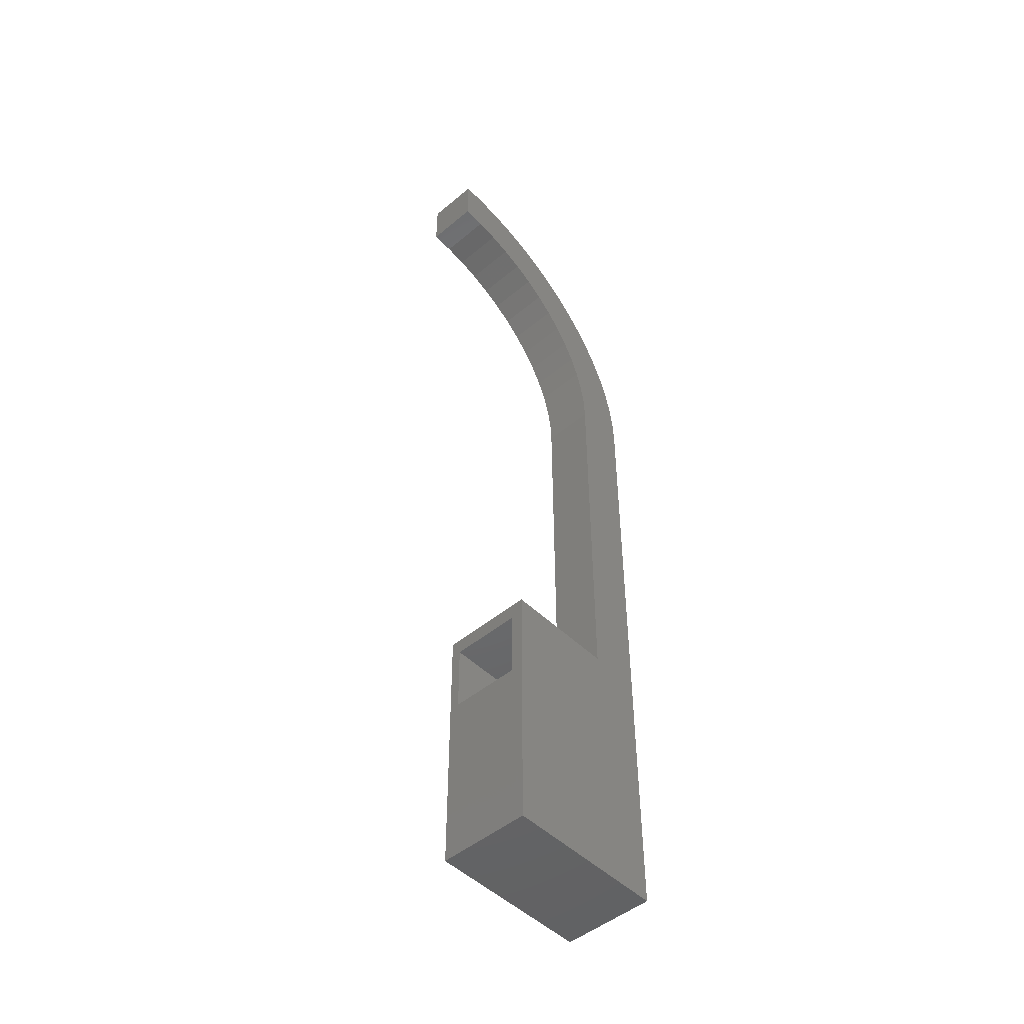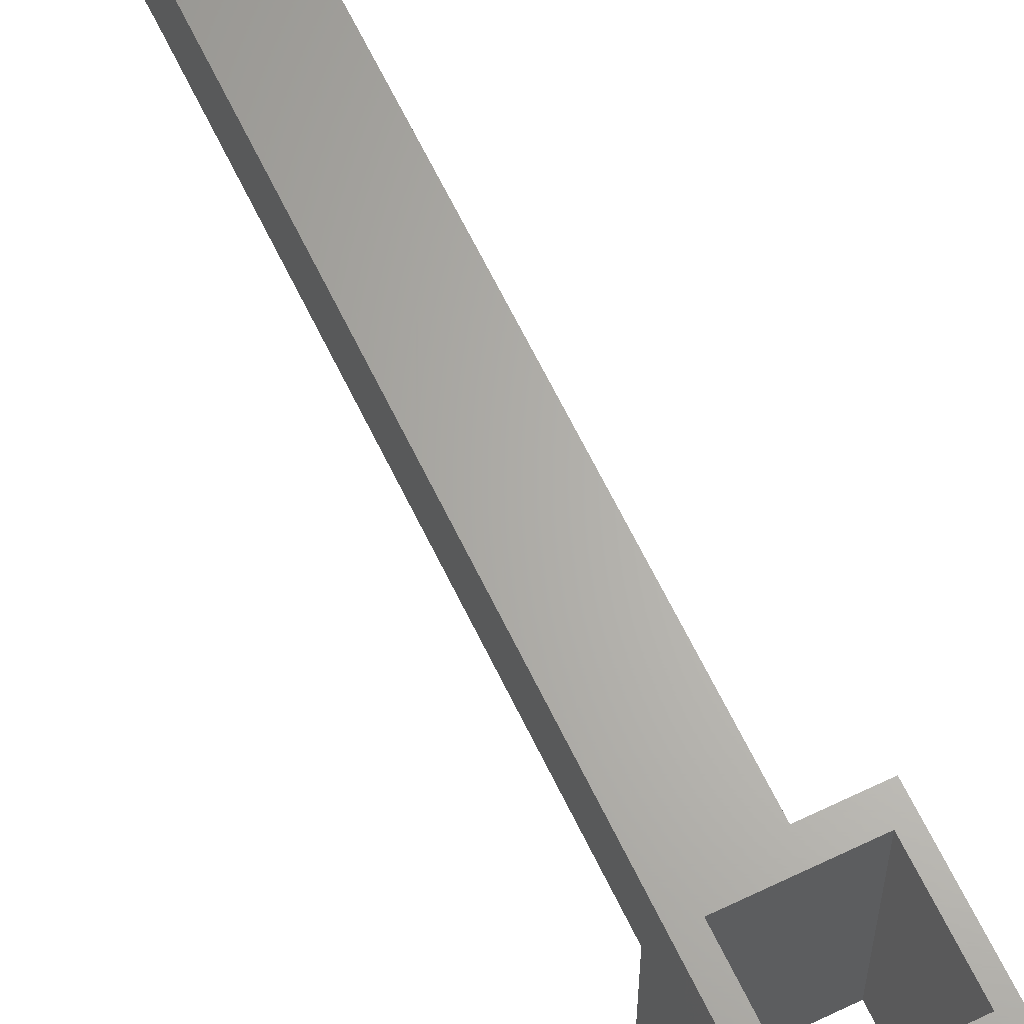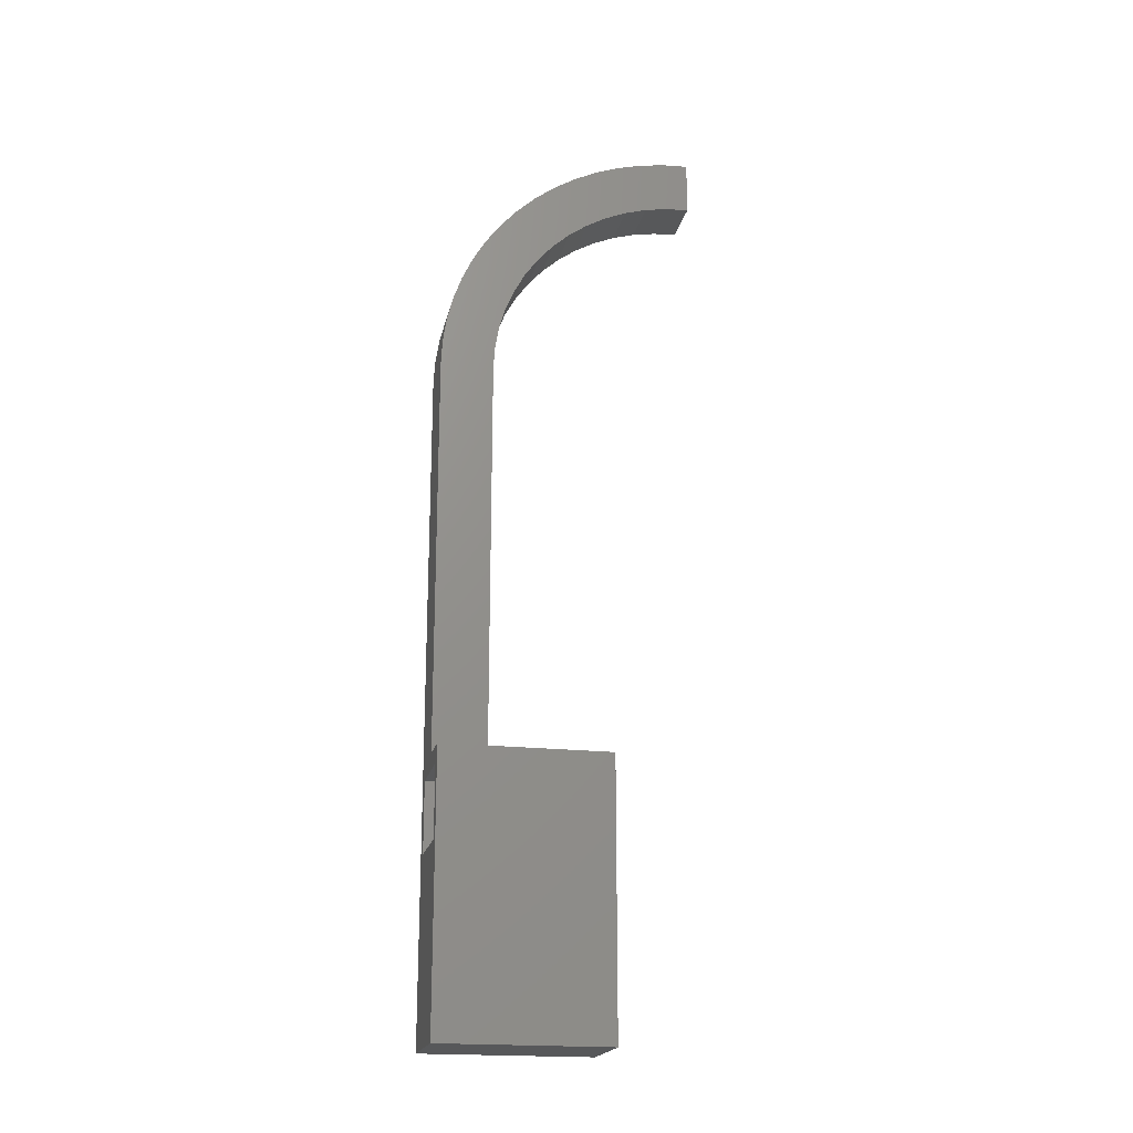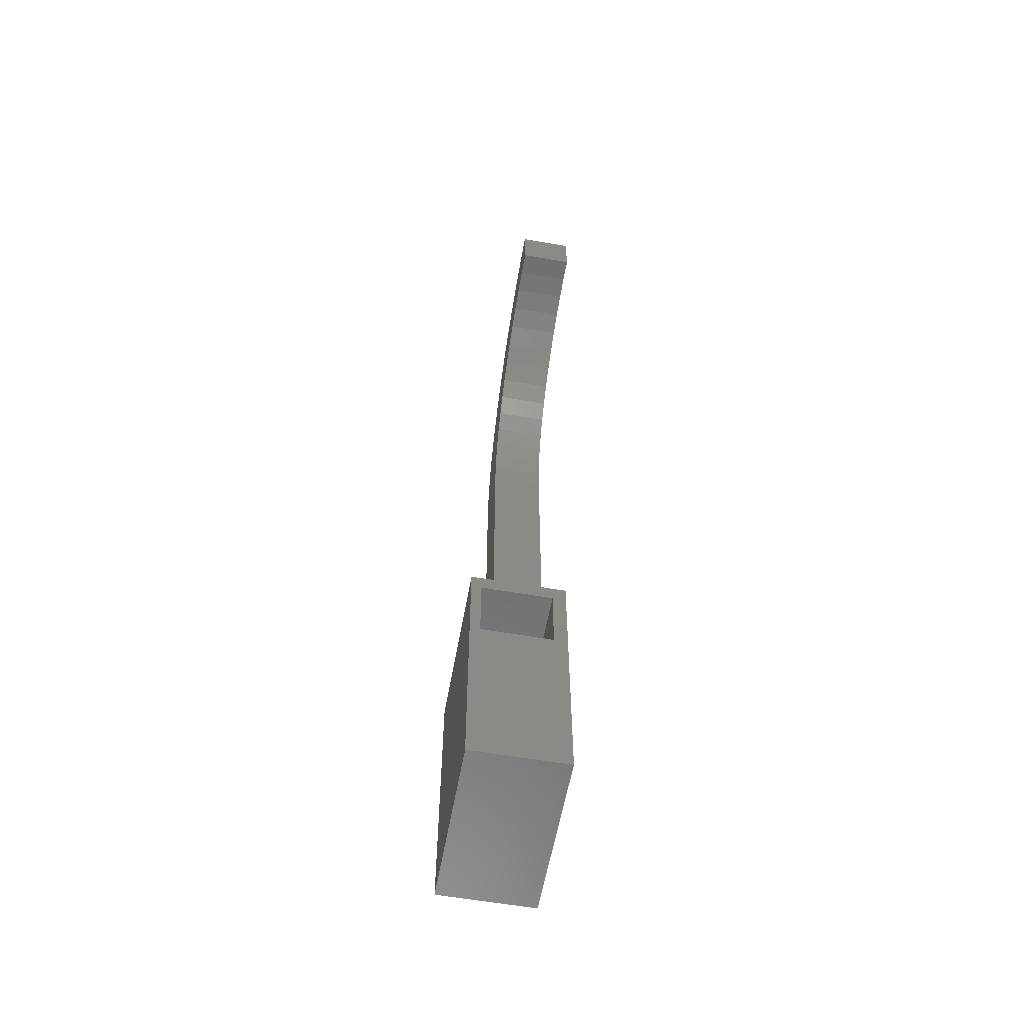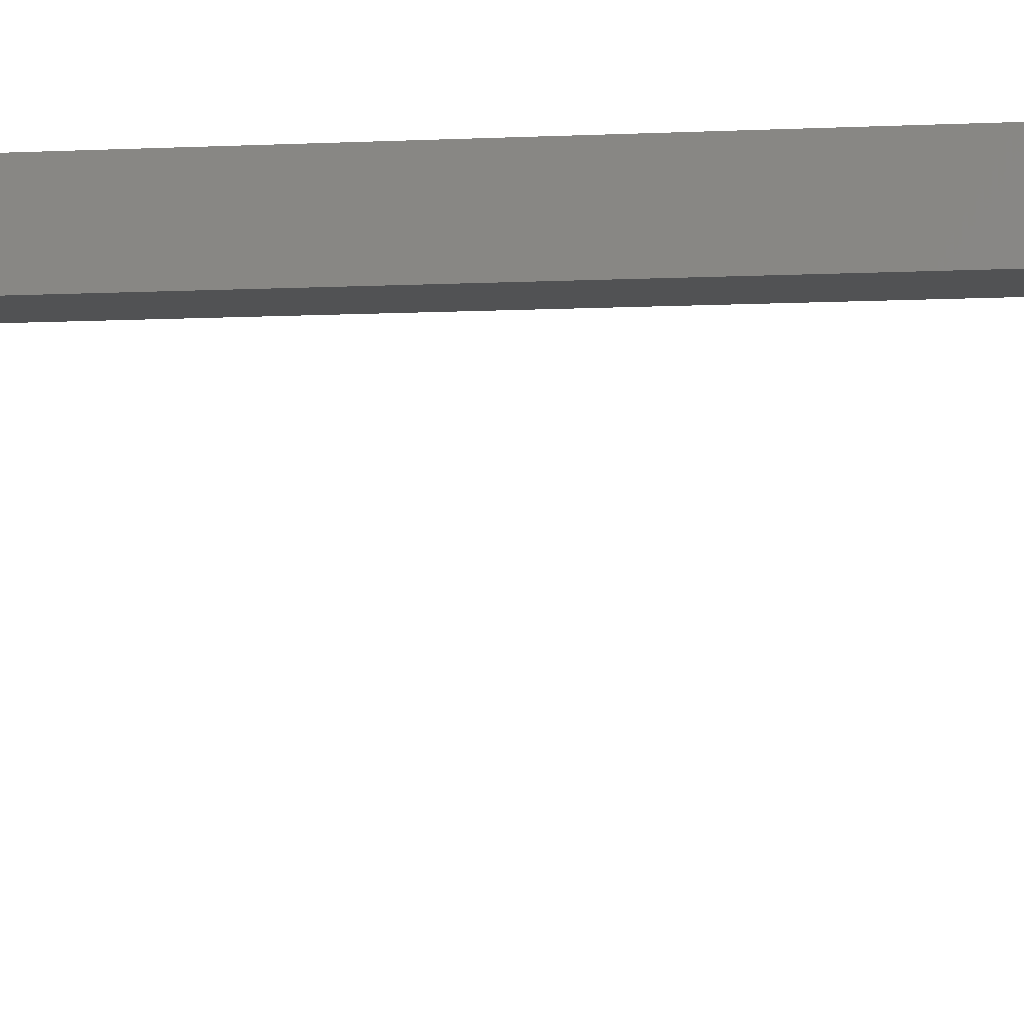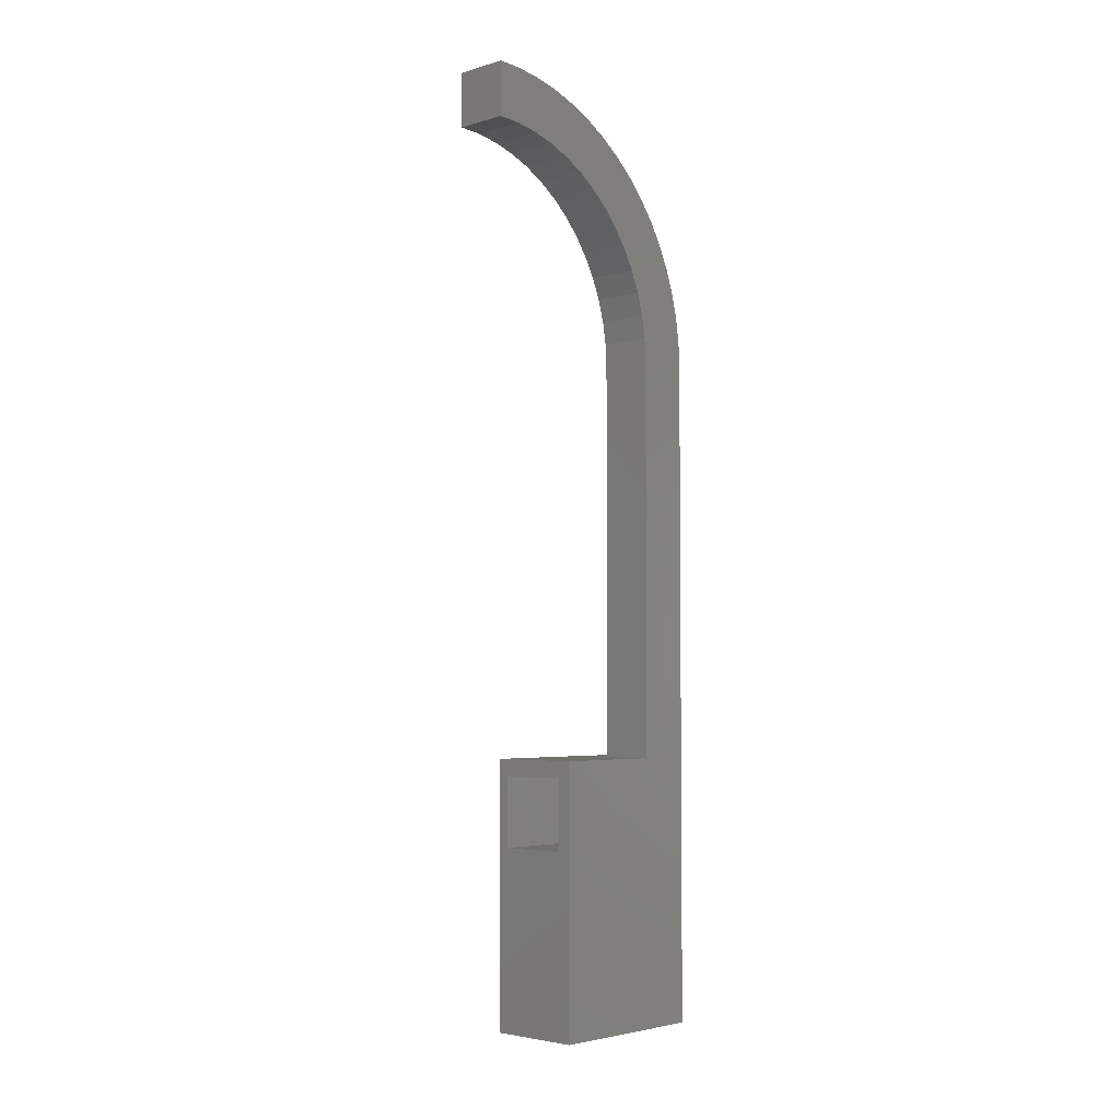
<metadata>
{"format":"stl","ext":"stl","renderer":"f3d","projection":"perspective","resolution":1024,"background":"white","views":[{"elev":-48.8,"azim":42.8,"up":"+Z"},{"elev":65.0,"azim":154.2,"up":"+Y"},{"elev":-19.8,"azim":-101.9,"up":"+Z"},{"elev":-59.1,"azim":-10.2,"up":"+Z"},{"elev":-8.5,"azim":97.8,"up":"+Y"},{"elev":-3.9,"azim":43.5,"up":"+Z"}]}
</metadata>
<code>
# stl→obj: 82 verts, 164 faces
v -2 0.8 3
v -2 -4.2 3
v -0.8 0.8 3
v -0.8 -0.8 3
v 0.8 -4.2 3
v 0.8 -0.8 3
v -0.8 -7 22.8
v 0.8 -7 22.8
v -0.8 -6.235 22.76
v 0.8 -6.235 22.76
v -0.8 -5.478 22.65
v 0.8 -5.478 22.65
v -0.8 -4.736 22.46
v 0.8 -4.736 22.46
v -0.8 -4.015 22.21
v 0.8 -4.015 22.21
v -0.8 -3.323 21.88
v 0.8 -3.323 21.88
v -0.8 -2.667 21.49
v 0.8 -2.667 21.49
v -0.8 -2.052 21.03
v 0.8 -2.052 21.03
v -0.8 -1.485 20.52
v 0.8 -1.485 20.52
v -0.8 -0.9705 19.95
v 0.8 -0.9705 19.95
v -0.8 -0.5145 19.33
v 0.8 -0.5145 19.33
v -0.8 -0.121 18.68
v 0.8 -0.121 18.68
v -0.8 0.2063 17.98
v 0.8 0.2063 17.98
v -0.8 0.4641 17.26
v 0.8 0.4641 17.26
v -0.8 0.6501 16.52
v 0.8 0.6501 16.52
v -0.8 0.7624 15.76
v 0.8 0.7624 15.76
v -0.8 0.8 15
v 0.8 0.8 15
v -2 0.8 -5
v 0.8 0.8 -5
v -2 -4.2 -5
v 0.8 -4.2 -5
v 0.8 -4.952 20.85
v 0.8 -4.31 20.59
v 0.8 -7 21.2
v 0.8 -6.306 21.16
v 0.8 -5.62 21.04
v 0.8 -3.134 19.85
v 0.8 -3.701 20.25
v 0.8 -1.414 17.69
v 0.8 -1.75 18.3
v 0.8 -2.153 18.87
v 0.8 -2.616 19.38
v 0.8 -0.839 15.69
v 0.8 -0.9554 16.38
v 0.8 -1.148 17.05
v 0.8 -0.8 15
v 0.4 -4.2 0.4
v -1.7 -4.2 0.4
v -1.7 -4.2 2.5
v 0.4 -4.2 2.5
v 0.4 0.8 2.5
v -1.7 0.8 2.5
v 0.4 0.8 0.4
v -1.7 0.8 0.4
v -0.8 -0.8 15
v -0.8 -3.134 19.85
v -0.8 -3.701 20.25
v -0.8 -7 21.2
v -0.8 -6.306 21.16
v -0.8 -5.62 21.04
v -0.8 -4.952 20.85
v -0.8 -4.31 20.59
v -0.8 -1.414 17.69
v -0.8 -1.75 18.3
v -0.8 -2.153 18.87
v -0.8 -2.616 19.38
v -0.8 -1.148 17.05
v -0.8 -0.9554 16.38
v -0.8 -0.839 15.69
f 1 2 3
f 3 2 4
f 2 5 4
f 4 5 6
f 7 8 9
f 9 8 10
f 9 10 11
f 11 10 12
f 11 12 13
f 13 12 14
f 13 14 15
f 15 14 16
f 15 16 17
f 17 16 18
f 17 18 19
f 19 18 20
f 19 20 21
f 21 20 22
f 21 22 23
f 23 22 24
f 23 24 25
f 25 24 26
f 25 26 27
f 27 26 28
f 27 28 29
f 29 28 30
f 29 30 31
f 31 30 32
f 31 32 33
f 33 32 34
f 33 34 35
f 35 34 36
f 35 36 37
f 37 36 38
f 37 38 39
f 39 38 40
f 41 42 43
f 43 42 44
f 45 46 24
f 47 20 18
f 47 18 16
f 47 16 14
f 47 14 12
f 47 12 10
f 47 10 8
f 22 20 47
f 22 47 48
f 22 48 49
f 22 49 45
f 22 45 24
f 50 26 51
f 51 26 24
f 51 24 46
f 52 32 53
f 53 32 30
f 53 30 54
f 54 30 28
f 54 28 55
f 55 28 26
f 55 26 50
f 56 36 57
f 57 36 34
f 57 34 58
f 58 34 32
f 58 32 52
f 36 56 38
f 38 56 59
f 38 59 40
f 40 59 6
f 40 6 42
f 42 6 5
f 42 5 44
f 43 44 60
f 43 60 61
f 43 61 62
f 43 62 2
f 60 44 63
f 63 44 5
f 63 5 62
f 62 5 2
f 43 2 41
f 41 2 1
f 3 39 40
f 3 40 64
f 3 64 65
f 3 65 1
f 42 64 40
f 64 42 66
f 66 42 41
f 66 41 67
f 67 41 1
f 67 1 65
f 64 63 65
f 65 63 62
f 66 60 64
f 64 60 63
f 67 61 66
f 66 61 60
f 65 62 67
f 67 62 61
f 6 59 4
f 4 59 68
f 25 69 70
f 71 7 9
f 71 9 11
f 71 11 13
f 71 13 15
f 71 15 17
f 71 17 19
f 71 19 21
f 71 21 72
f 72 21 73
f 73 21 23
f 73 23 74
f 74 23 75
f 75 23 25
f 75 25 70
f 76 77 31
f 31 77 78
f 31 78 29
f 29 78 79
f 29 79 27
f 27 79 69
f 27 69 25
f 35 80 33
f 33 80 76
f 33 76 31
f 80 35 81
f 81 35 37
f 81 37 82
f 82 37 39
f 82 39 68
f 68 39 3
f 68 3 4
f 79 50 69
f 69 50 51
f 69 51 70
f 70 51 46
f 70 46 75
f 75 46 45
f 75 45 74
f 74 45 49
f 74 49 73
f 73 49 48
f 73 48 72
f 72 48 47
f 72 47 71
f 50 79 55
f 55 79 78
f 55 78 54
f 54 78 77
f 54 77 53
f 53 77 76
f 53 76 52
f 52 76 80
f 52 80 58
f 58 80 81
f 58 81 57
f 57 81 82
f 57 82 56
f 56 82 68
f 56 68 59
f 71 47 7
f 7 47 8

</code>
